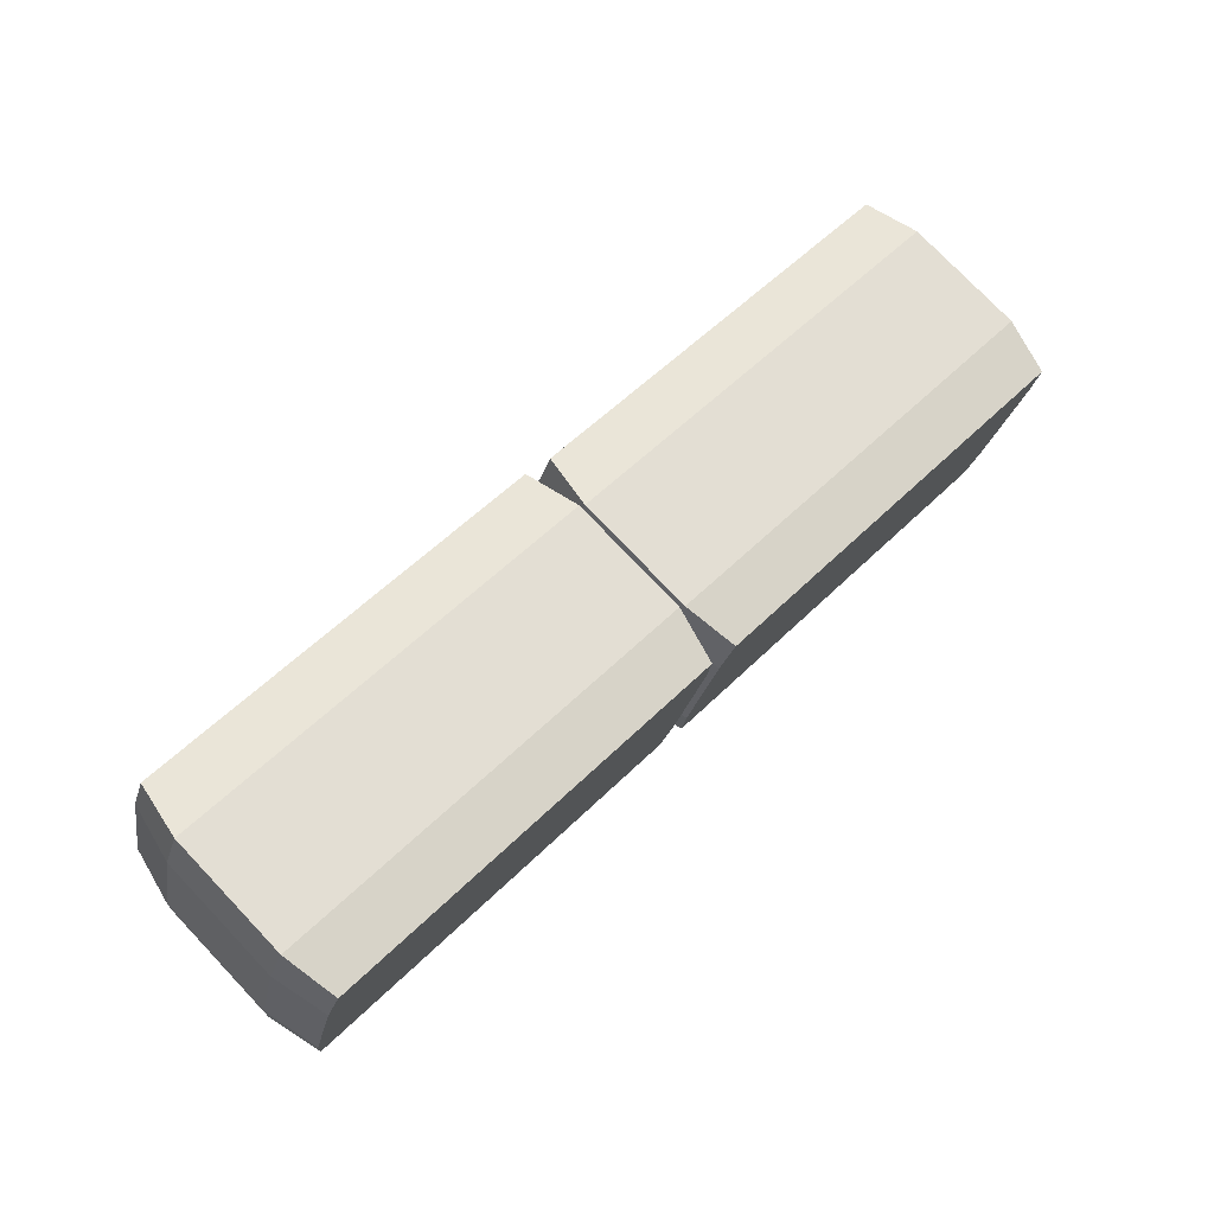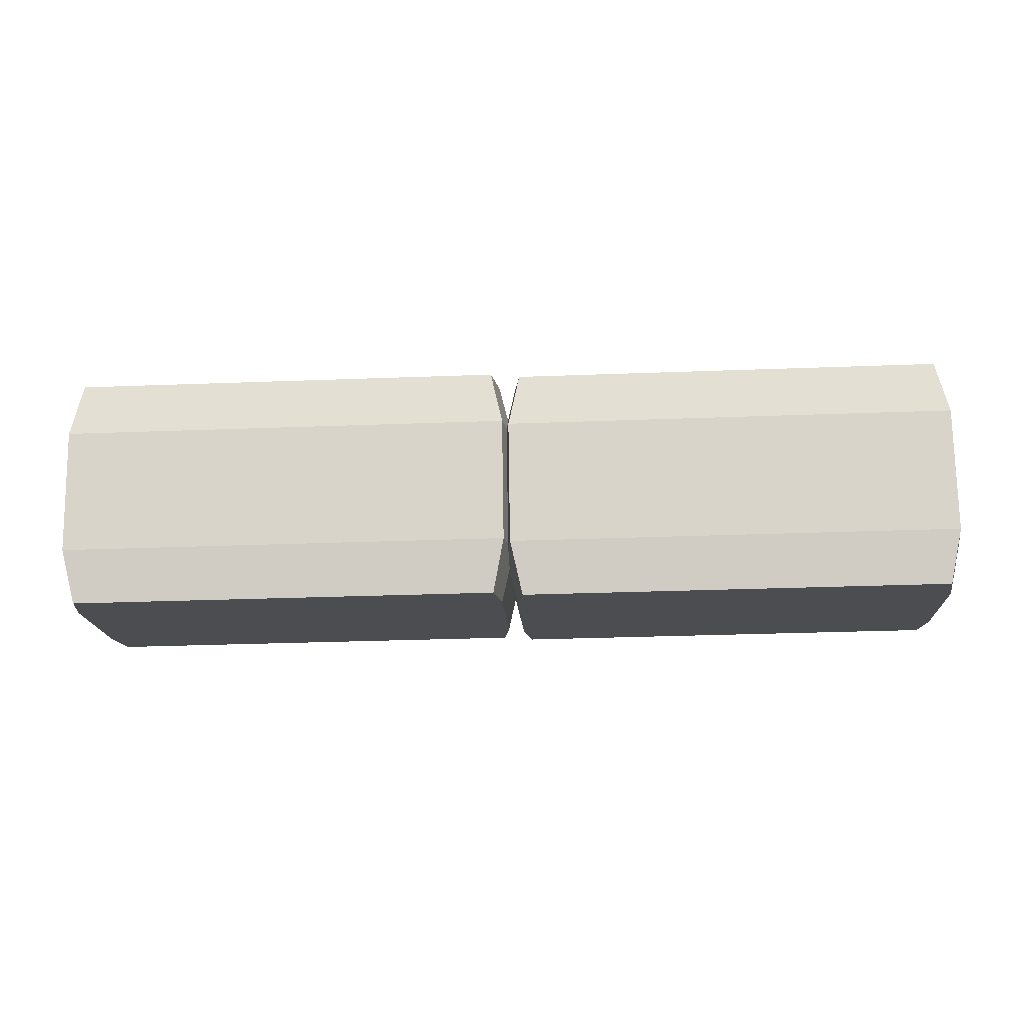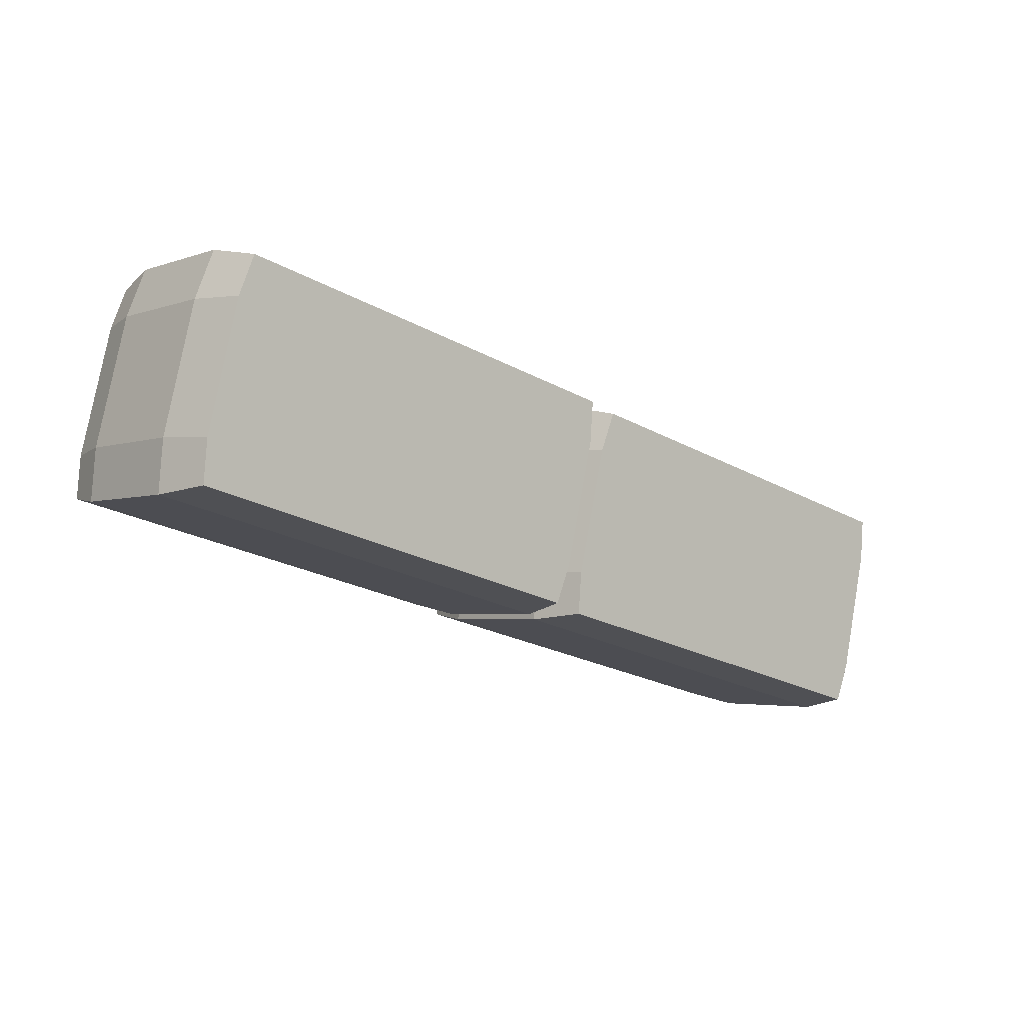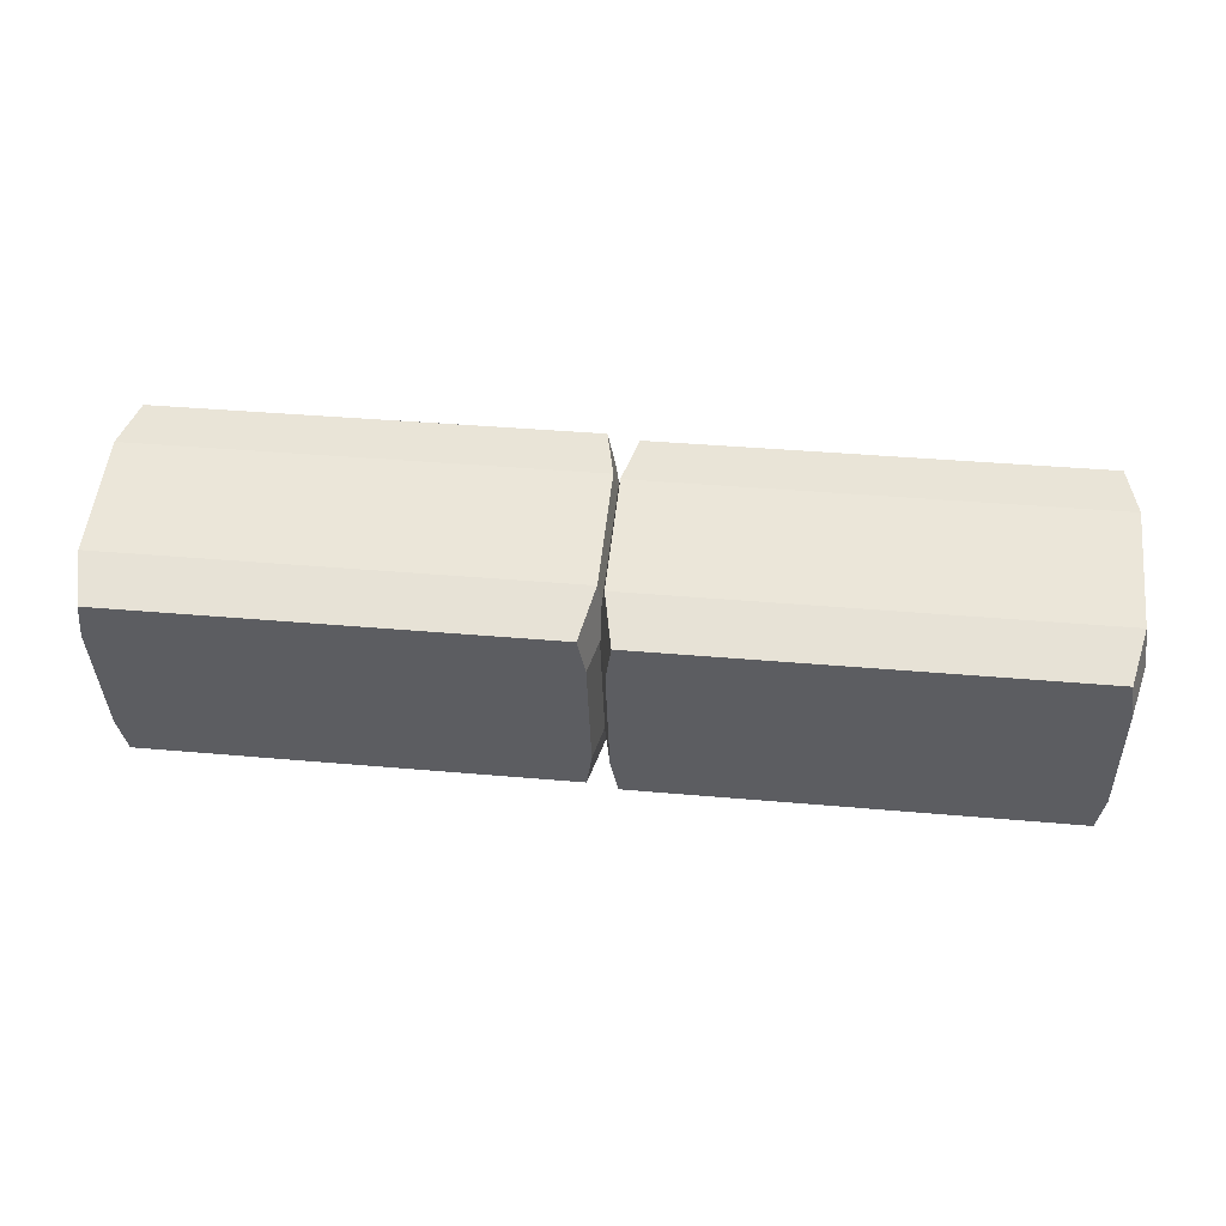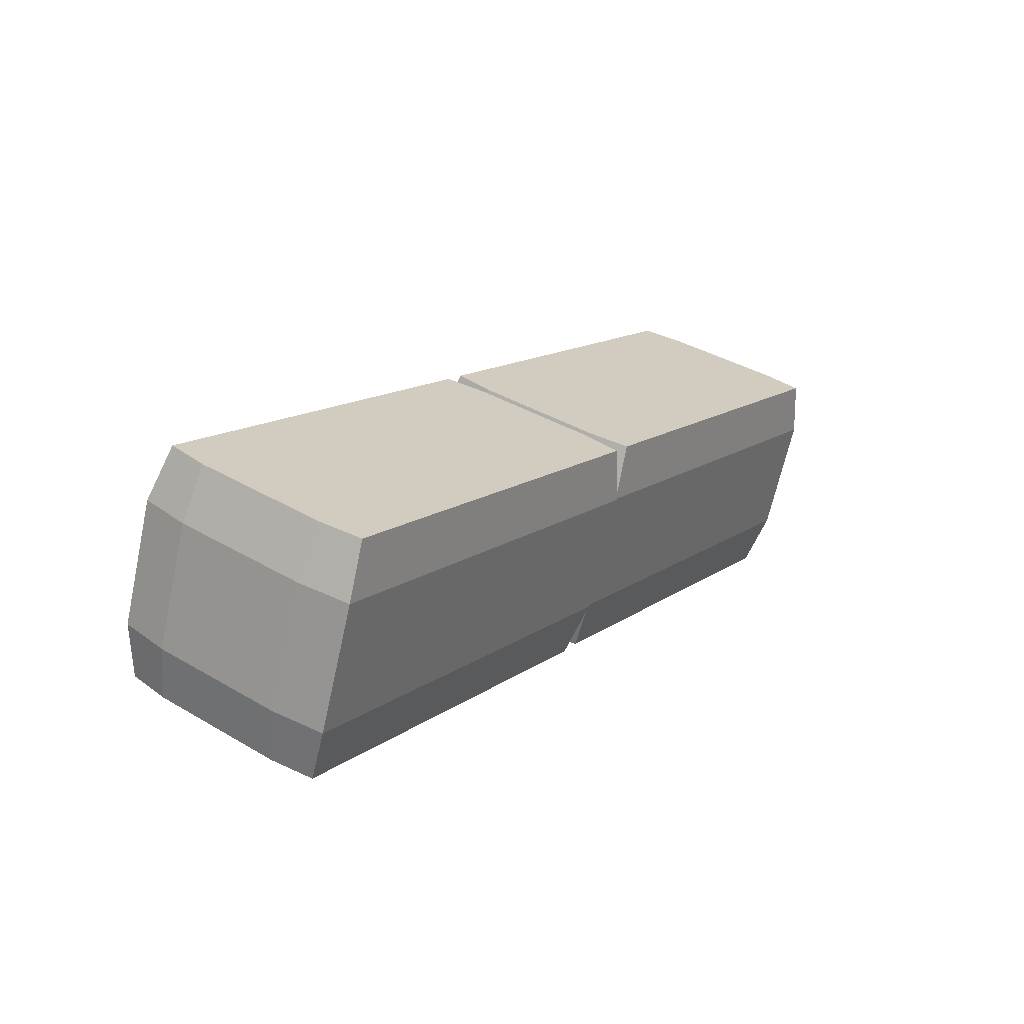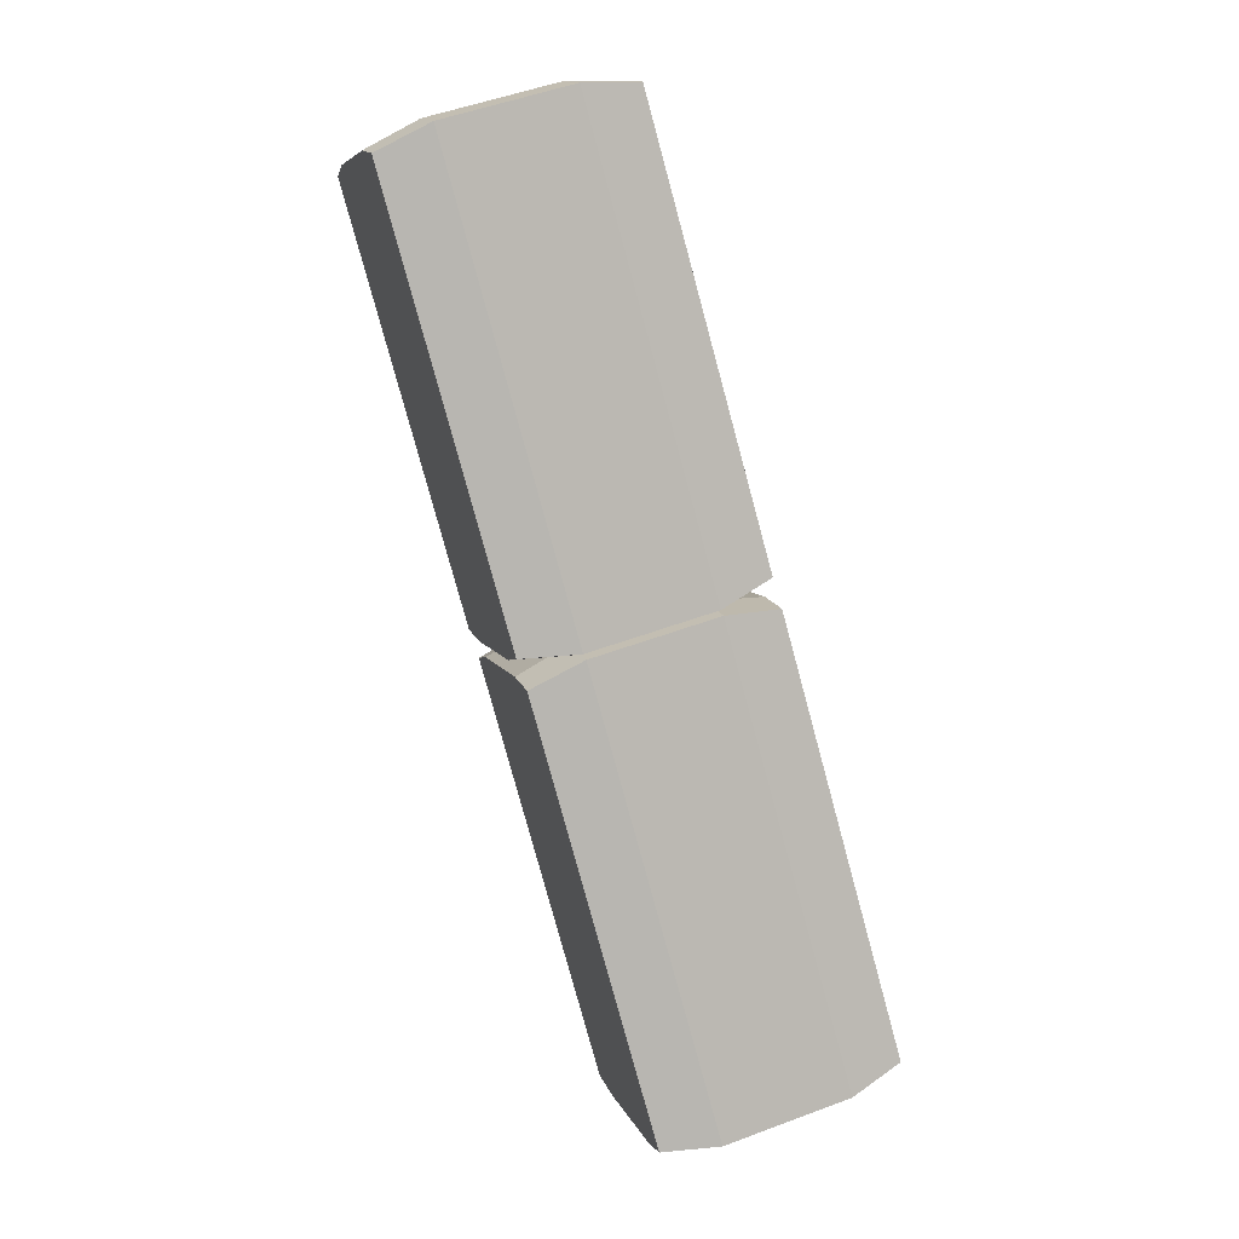
<metadata>
{"format":"obj","ext":"obj","renderer":"f3d","projection":"perspective","resolution":1024,"background":"white","views":[{"elev":56.6,"azim":134.3,"up":"+Y"},{"elev":-31.1,"azim":-176.9,"up":"+Z"},{"elev":-23.5,"azim":137.3,"up":"+Y"},{"elev":37.9,"azim":-173.5,"up":"+Y"},{"elev":13.6,"azim":122.7,"up":"+Z"},{"elev":-79.4,"azim":-74.8,"up":"+Y"}]}
</metadata>
<code>
g Exported Mesh Combined Mesh
v -0.005955 0.1232 -0.5098
v -0.3783 0.1581 -0.5191
v -0.3839 0.1232 -0.5098
v -0.0115 0.1581 -0.5191
v -0.005954 0.01421 -0.4806
v -0.3839 0.01421 -0.4806
v -0.0115 -0.02071 -0.4712
v -0.3783 -0.02071 -0.4712
v -0.005955 0.175 -0.3166
v -0.3783 0.2099 -0.3259
v -0.0115 0.2099 -0.3259
v -0.3839 0.175 -0.3166
v -0.005955 0.06597 -0.2874
v -0.3839 0.06597 -0.2874
v -0.0115 0.03105 -0.278
v -0.3783 0.03105 -0.278
v -0.001612 0.01187 -0.3209
v -0.3783 0.03105 -0.278
v -0.0115 0.03105 -0.278
v -0.3882 0.01187 -0.3209
v -0.3949 0.163 -0.3614
v -0.3783 0.2099 -0.3259
v -0.3839 0.175 -0.3166
v -0.3882 0.2051 -0.3727
v -0.3882 0.2051 -0.3727
v -0.0115 0.2099 -0.3259
v -0.3783 0.2099 -0.3259
v -0.001612 0.2051 -0.3727
v 0.00509 0.1352 -0.4649
v -0.0115 0.1581 -0.5191
v -0.005955 0.1232 -0.5098
v -0.001612 0.1773 -0.4762
v -0.3882 0.01187 -0.3209
v -0.3839 0.06597 -0.2874
v -0.3783 0.03105 -0.278
v -0.3949 0.05396 -0.3322
v -0.3949 0.05396 -0.3322
v -0.3839 0.175 -0.3166
v -0.3839 0.06597 -0.2874
v -0.3949 0.163 -0.3614
v -0.001612 -0.01587 -0.4245
v -0.005954 0.01421 -0.4806
v -0.0115 -0.02071 -0.4712
v 0.00509 0.02622 -0.4357
v 0.00509 0.02622 -0.4357
v -0.005955 0.1232 -0.5098
v -0.005954 0.01421 -0.4806
v 0.00509 0.1352 -0.4649
v -0.0115 -0.02071 -0.4712
v -0.3882 -0.01587 -0.4245
v -0.001612 -0.01587 -0.4245
v -0.3783 -0.02071 -0.4712
v -0.001612 -0.01587 -0.4245
v -0.3882 0.01187 -0.3209
v -0.001612 0.01187 -0.3209
v -0.3882 -0.01587 -0.4245
v -0.3839 0.1232 -0.5098
v -0.3882 0.1773 -0.4762
v -0.3949 0.1352 -0.4649
v -0.3783 0.1581 -0.5191
v -0.3949 0.1352 -0.4649
v -0.3882 0.2051 -0.3727
v -0.3949 0.163 -0.3614
v -0.3882 0.1773 -0.4762
v -0.3783 0.1581 -0.5191
v -0.001612 0.1773 -0.4762
v -0.3882 0.1773 -0.4762
v -0.0115 0.1581 -0.5191
v -0.3882 0.1773 -0.4762
v -0.001612 0.2051 -0.3727
v -0.3882 0.2051 -0.3727
v -0.001612 0.1773 -0.4762
v -0.005955 0.175 -0.3166
v -0.001612 0.2051 -0.3727
v 0.00509 0.163 -0.3614
v -0.0115 0.2099 -0.3259
v 0.00509 0.163 -0.3614
v -0.001612 0.1773 -0.4762
v 0.00509 0.1352 -0.4649
v -0.001612 0.2051 -0.3727
v -0.3783 -0.02071 -0.4712
v -0.3949 0.02622 -0.4357
v -0.3882 -0.01587 -0.4245
v -0.3839 0.01421 -0.4806
v -0.3882 -0.01587 -0.4245
v -0.3949 0.05396 -0.3322
v -0.3882 0.01187 -0.3209
v -0.3949 0.02622 -0.4357
v -0.3839 0.01421 -0.4806
v -0.3949 0.1352 -0.4649
v -0.3949 0.02622 -0.4357
v -0.3839 0.1232 -0.5098
v -0.3949 0.02622 -0.4357
v -0.3949 0.163 -0.3614
v -0.3949 0.05396 -0.3322
v -0.3949 0.1352 -0.4649
v -0.0115 0.03105 -0.278
v 0.00509 0.05396 -0.3322
v -0.001612 0.01187 -0.3209
v -0.005955 0.06597 -0.2874
v -0.001612 0.01187 -0.3209
v 0.00509 0.02622 -0.4357
v -0.001612 -0.01587 -0.4245
v 0.00509 0.05396 -0.3322
v -0.005955 0.06597 -0.2874
v 0.00509 0.163 -0.3614
v 0.00509 0.05396 -0.3322
v -0.005955 0.175 -0.3166
v 0.00509 0.05396 -0.3322
v 0.00509 0.1352 -0.4649
v 0.00509 0.02622 -0.4357
v 0.00509 0.163 -0.3614
v 0.386 0.127 -0.509
v 0.01363 0.162 -0.5184
v 0.008083 0.127 -0.509
v 0.3804 0.162 -0.5184
v 0.386 0.01805 -0.4798
v 0.008083 0.01805 -0.4798
v 0.3804 -0.01687 -0.4704
v 0.01363 -0.01687 -0.4704
v 0.386 0.1788 -0.3158
v 0.01363 0.2137 -0.3252
v 0.3804 0.2137 -0.3252
v 0.008083 0.1788 -0.3158
v 0.386 0.06981 -0.2866
v 0.008083 0.06981 -0.2866
v 0.3804 0.03489 -0.2772
v 0.01363 0.03489 -0.2772
v 0.3903 0.0157 -0.3202
v 0.01363 0.03489 -0.2772
v 0.3804 0.03489 -0.2772
v 0.003741 0.0157 -0.3202
v -0.002961 0.1668 -0.3606
v 0.01363 0.2137 -0.3252
v 0.008083 0.1788 -0.3158
v 0.003741 0.2089 -0.3719
v 0.003741 0.2089 -0.3719
v 0.3804 0.2137 -0.3252
v 0.01363 0.2137 -0.3252
v 0.3903 0.2089 -0.3719
v 0.397 0.1391 -0.4642
v 0.3804 0.162 -0.5184
v 0.386 0.127 -0.509
v 0.3903 0.1812 -0.4754
v 0.003741 0.0157 -0.3202
v 0.008083 0.06981 -0.2866
v 0.01363 0.03489 -0.2772
v -0.002961 0.0578 -0.3314
v -0.002961 0.0578 -0.3314
v 0.008083 0.1788 -0.3158
v 0.008083 0.06981 -0.2866
v -0.002961 0.1668 -0.3606
v 0.3903 -0.01203 -0.4237
v 0.386 0.01805 -0.4798
v 0.3804 -0.01687 -0.4704
v 0.397 0.03006 -0.435
v 0.397 0.03006 -0.435
v 0.386 0.127 -0.509
v 0.386 0.01805 -0.4798
v 0.397 0.1391 -0.4642
v 0.3804 -0.01687 -0.4704
v 0.003741 -0.01203 -0.4237
v 0.3903 -0.01203 -0.4237
v 0.01363 -0.01687 -0.4704
v 0.3903 -0.01203 -0.4237
v 0.003741 0.0157 -0.3202
v 0.3903 0.0157 -0.3202
v 0.003741 -0.01203 -0.4237
v 0.008083 0.127 -0.509
v 0.003741 0.1812 -0.4754
v -0.002961 0.1391 -0.4642
v 0.01363 0.162 -0.5184
v -0.002961 0.1391 -0.4642
v 0.003741 0.2089 -0.3719
v -0.002961 0.1668 -0.3606
v 0.003741 0.1812 -0.4754
v 0.01363 0.162 -0.5184
v 0.3903 0.1812 -0.4754
v 0.003741 0.1812 -0.4754
v 0.3804 0.162 -0.5184
v 0.003741 0.1812 -0.4754
v 0.3903 0.2089 -0.3719
v 0.003741 0.2089 -0.3719
v 0.3903 0.1812 -0.4754
v 0.386 0.1788 -0.3158
v 0.3903 0.2089 -0.3719
v 0.397 0.1668 -0.3606
v 0.3804 0.2137 -0.3252
v 0.397 0.1668 -0.3606
v 0.3903 0.1812 -0.4754
v 0.397 0.1391 -0.4642
v 0.3903 0.2089 -0.3719
v 0.01363 -0.01687 -0.4704
v -0.002961 0.03006 -0.435
v 0.003741 -0.01203 -0.4237
v 0.008083 0.01805 -0.4798
v 0.003741 -0.01203 -0.4237
v -0.002961 0.0578 -0.3314
v 0.003741 0.0157 -0.3202
v -0.002961 0.03006 -0.435
v 0.008083 0.01805 -0.4798
v -0.002961 0.1391 -0.4642
v -0.002961 0.03006 -0.435
v 0.008083 0.127 -0.509
v -0.002961 0.03006 -0.435
v -0.002961 0.1668 -0.3606
v -0.002961 0.0578 -0.3314
v -0.002961 0.1391 -0.4642
v 0.3804 0.03489 -0.2772
v 0.397 0.0578 -0.3314
v 0.3903 0.0157 -0.3202
v 0.386 0.06981 -0.2866
v 0.3903 0.0157 -0.3202
v 0.397 0.03006 -0.435
v 0.3903 -0.01203 -0.4237
v 0.397 0.0578 -0.3314
v 0.386 0.06981 -0.2866
v 0.397 0.1668 -0.3606
v 0.397 0.0578 -0.3314
v 0.386 0.1788 -0.3158
v 0.397 0.0578 -0.3314
v 0.397 0.1391 -0.4642
v 0.397 0.03006 -0.435
v 0.397 0.1668 -0.3606
f 1 3 2
f 1 2 4
f 5 3 1
f 5 6 3
f 7 6 5
f 7 8 6
f 9 11 10
f 9 10 12
f 13 9 12
f 13 12 14
f 15 13 14
f 15 14 16
f 17 19 18
f 17 18 20
f 21 23 22
f 21 22 24
f 25 27 26
f 25 26 28
f 29 31 30
f 29 30 32
f 33 35 34
f 33 34 36
f 37 39 38
f 37 38 40
f 41 43 42
f 41 42 44
f 45 47 46
f 45 46 48
f 49 51 50
f 49 50 52
f 53 55 54
f 53 54 56
f 57 59 58
f 57 58 60
f 61 63 62
f 61 62 64
f 65 67 66
f 65 66 68
f 69 71 70
f 69 70 72
f 73 75 74
f 73 74 76
f 77 79 78
f 77 78 80
f 81 83 82
f 81 82 84
f 85 87 86
f 85 86 88
f 89 91 90
f 89 90 92
f 93 95 94
f 93 94 96
f 97 99 98
f 97 98 100
f 101 103 102
f 101 102 104
f 105 107 106
f 105 106 108
f 109 111 110
f 109 110 112
f 113 115 114
f 113 114 116
f 117 115 113
f 117 118 115
f 119 118 117
f 119 120 118
f 121 123 122
f 121 122 124
f 125 121 124
f 125 124 126
f 127 125 126
f 127 126 128
f 129 131 130
f 129 130 132
f 133 135 134
f 133 134 136
f 137 139 138
f 137 138 140
f 141 143 142
f 141 142 144
f 145 147 146
f 145 146 148
f 149 151 150
f 149 150 152
f 153 155 154
f 153 154 156
f 157 159 158
f 157 158 160
f 161 163 162
f 161 162 164
f 165 167 166
f 165 166 168
f 169 171 170
f 169 170 172
f 173 175 174
f 173 174 176
f 177 179 178
f 177 178 180
f 181 183 182
f 181 182 184
f 185 187 186
f 185 186 188
f 189 191 190
f 189 190 192
f 193 195 194
f 193 194 196
f 197 199 198
f 197 198 200
f 201 203 202
f 201 202 204
f 205 207 206
f 205 206 208
f 209 211 210
f 209 210 212
f 213 215 214
f 213 214 216
f 217 219 218
f 217 218 220
f 221 223 222
f 221 222 224

</code>
